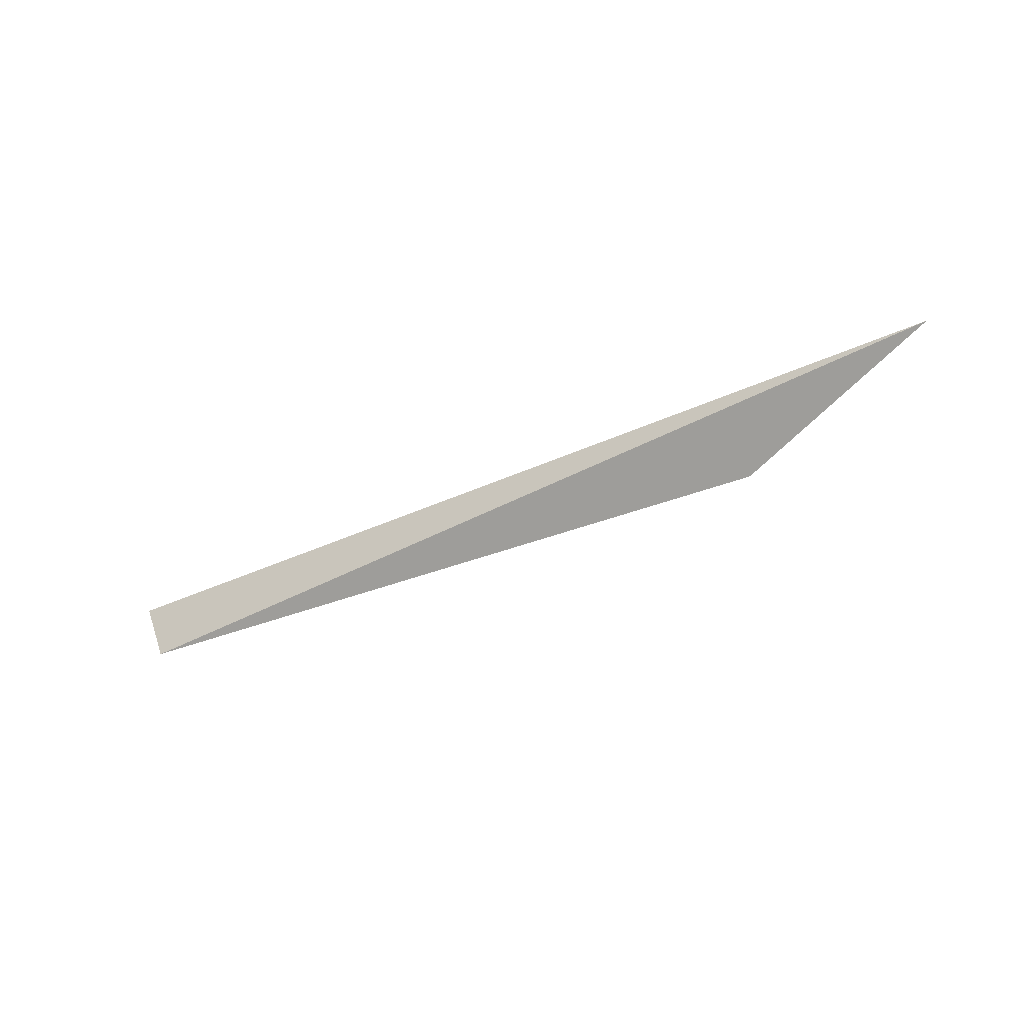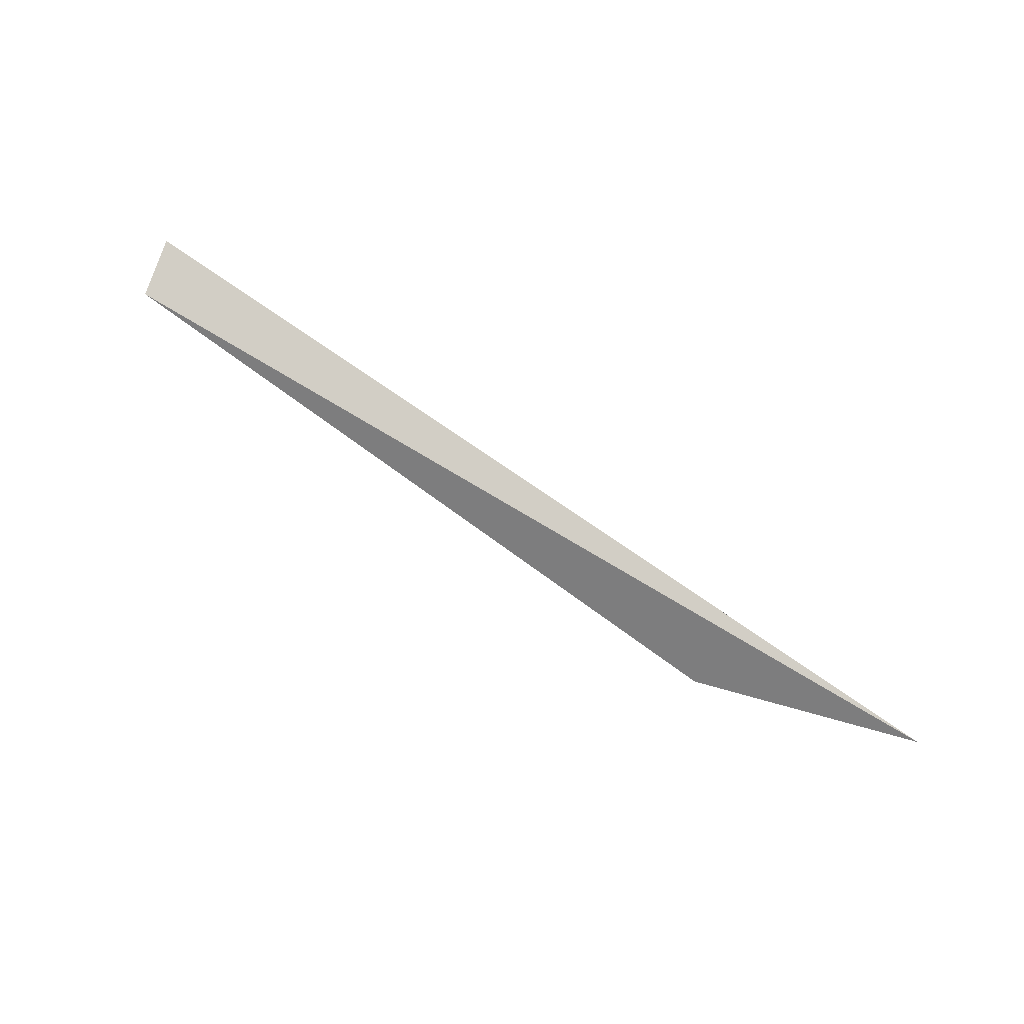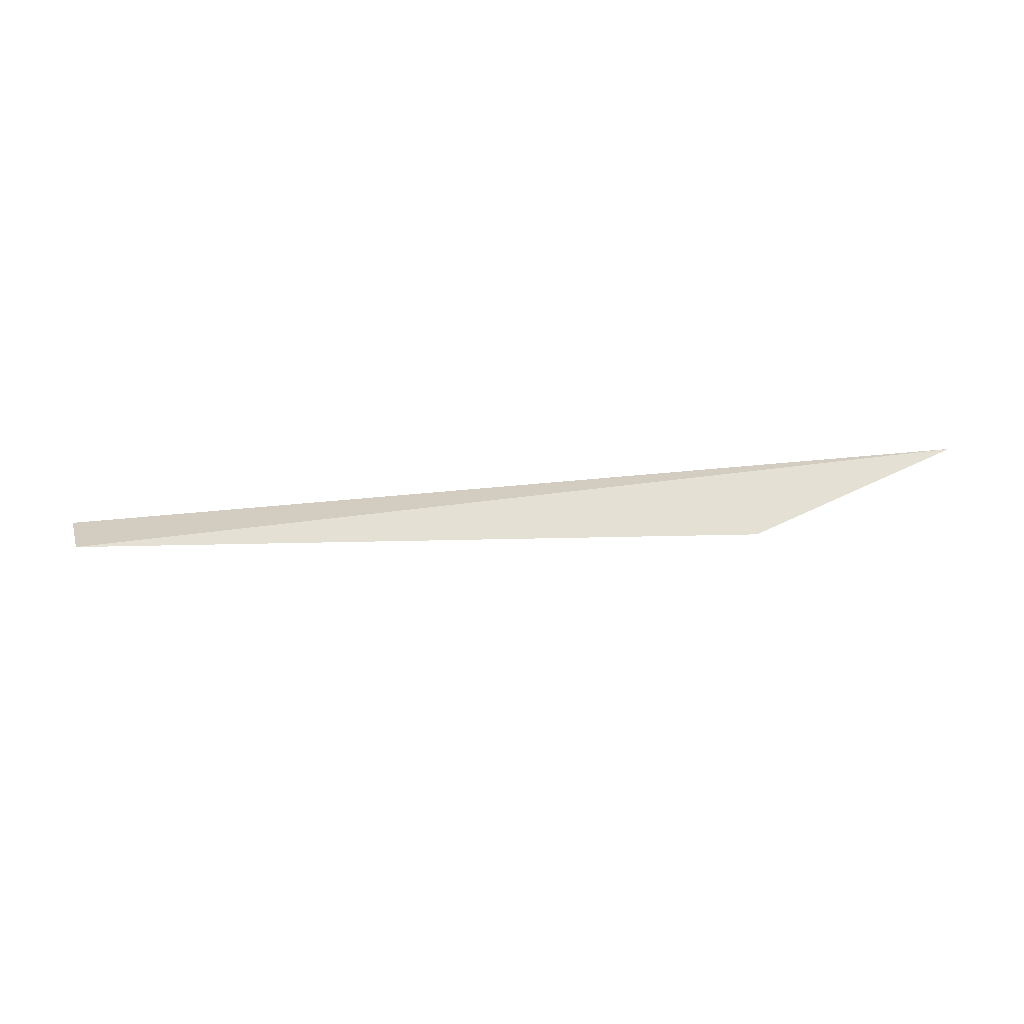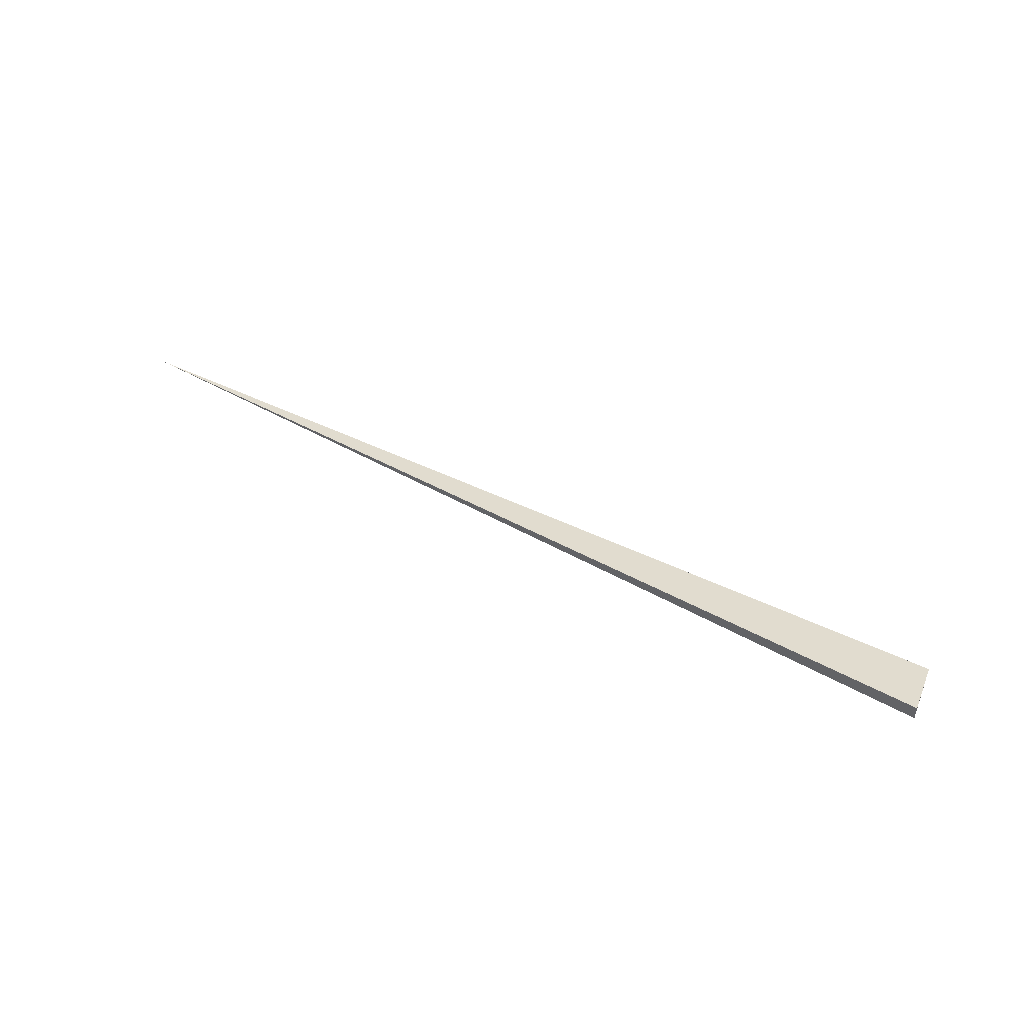
<metadata>
{"format":"obj","ext":"obj","renderer":"f3d","projection":"perspective","resolution":1024,"background":"white","views":[{"elev":-40.0,"azim":-146.0,"up":"+Z"},{"elev":67.4,"azim":-145.5,"up":"+Y"},{"elev":-77.0,"azim":-170.6,"up":"+Z"},{"elev":46.7,"azim":35.7,"up":"+Y"}]}
</metadata>
<code>
v 0.05969 0.3125 0.4103
v 0.1606 0.3272 0.4103
v 0.1627 0.3272 0.4187
v 0.1627 0.3293 0.4187
v 0.02813 0.3188 0.4187
f 5 4 2
f 3 4 5
f 1 3 5
f 1 5 2
f 3 1 2
f 4 3 2

</code>
